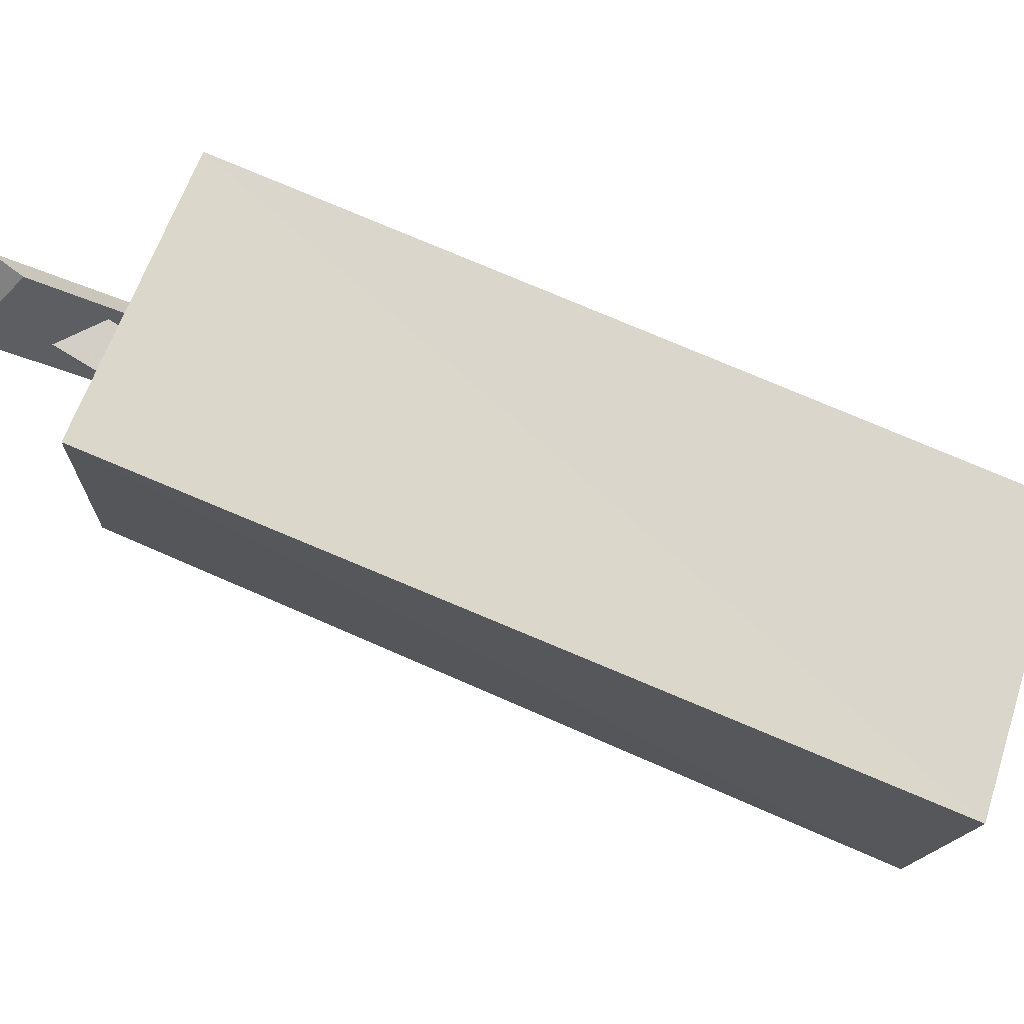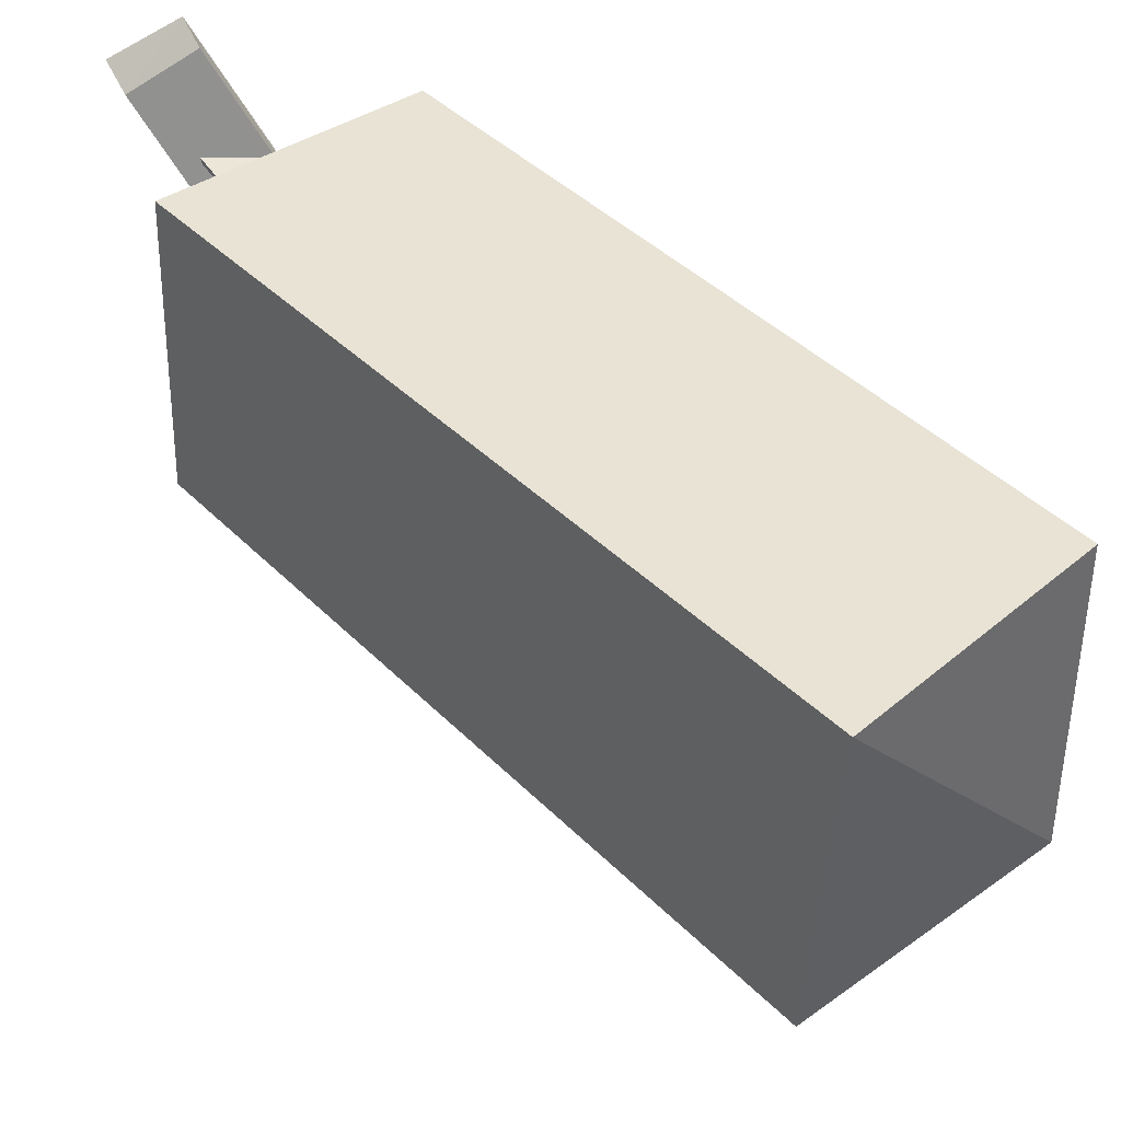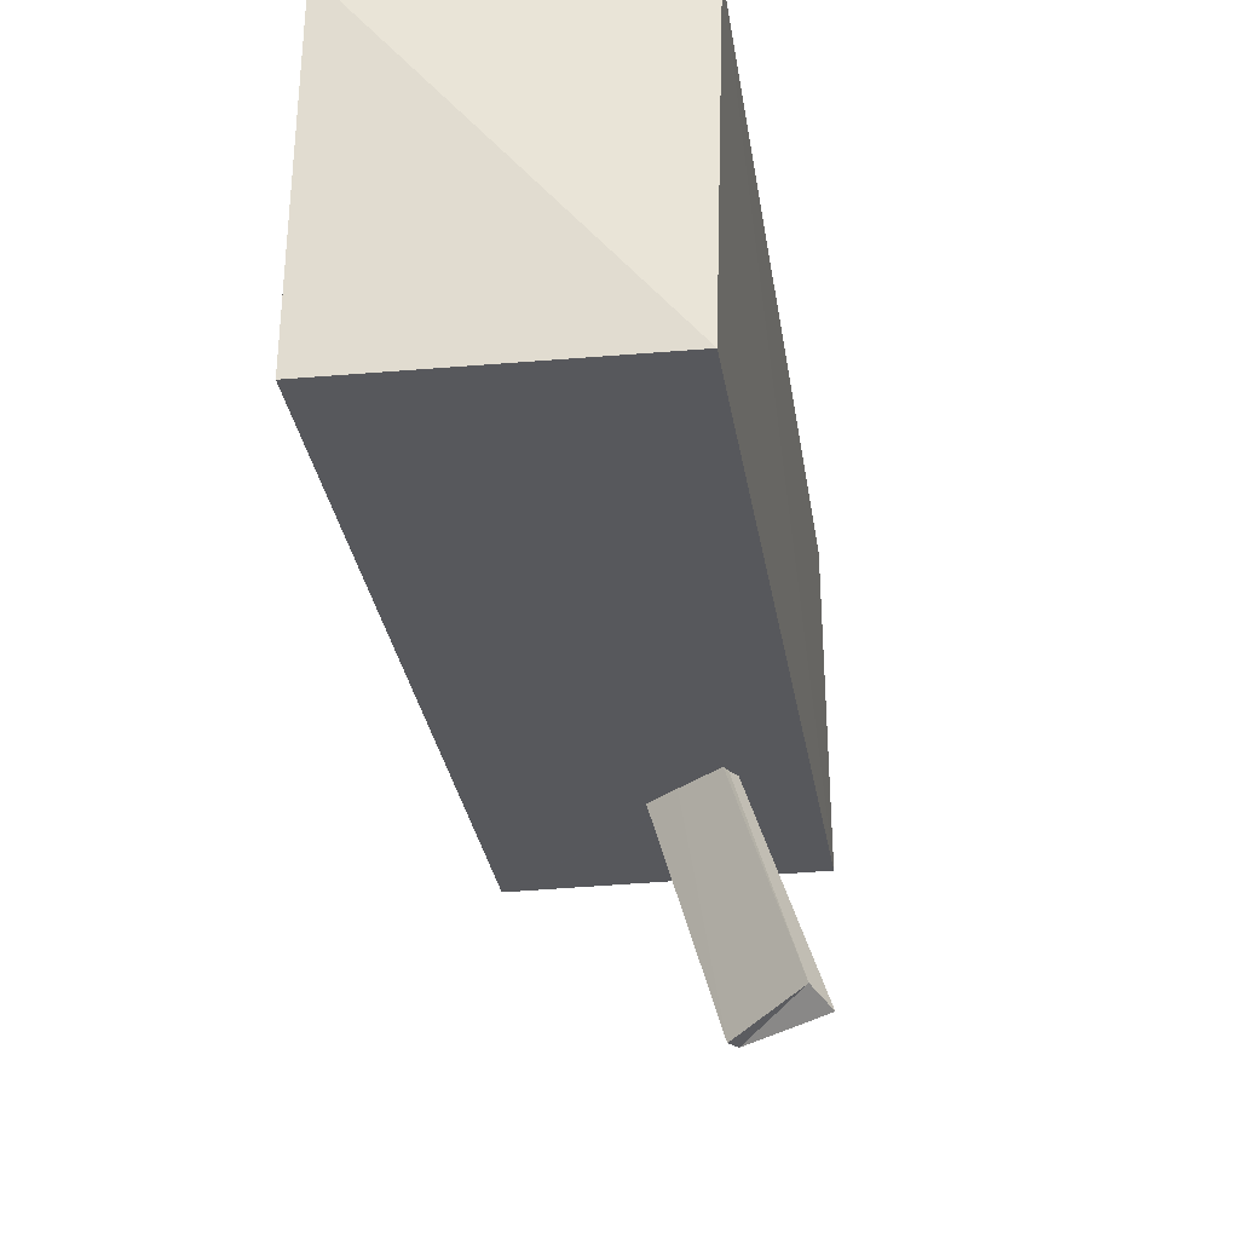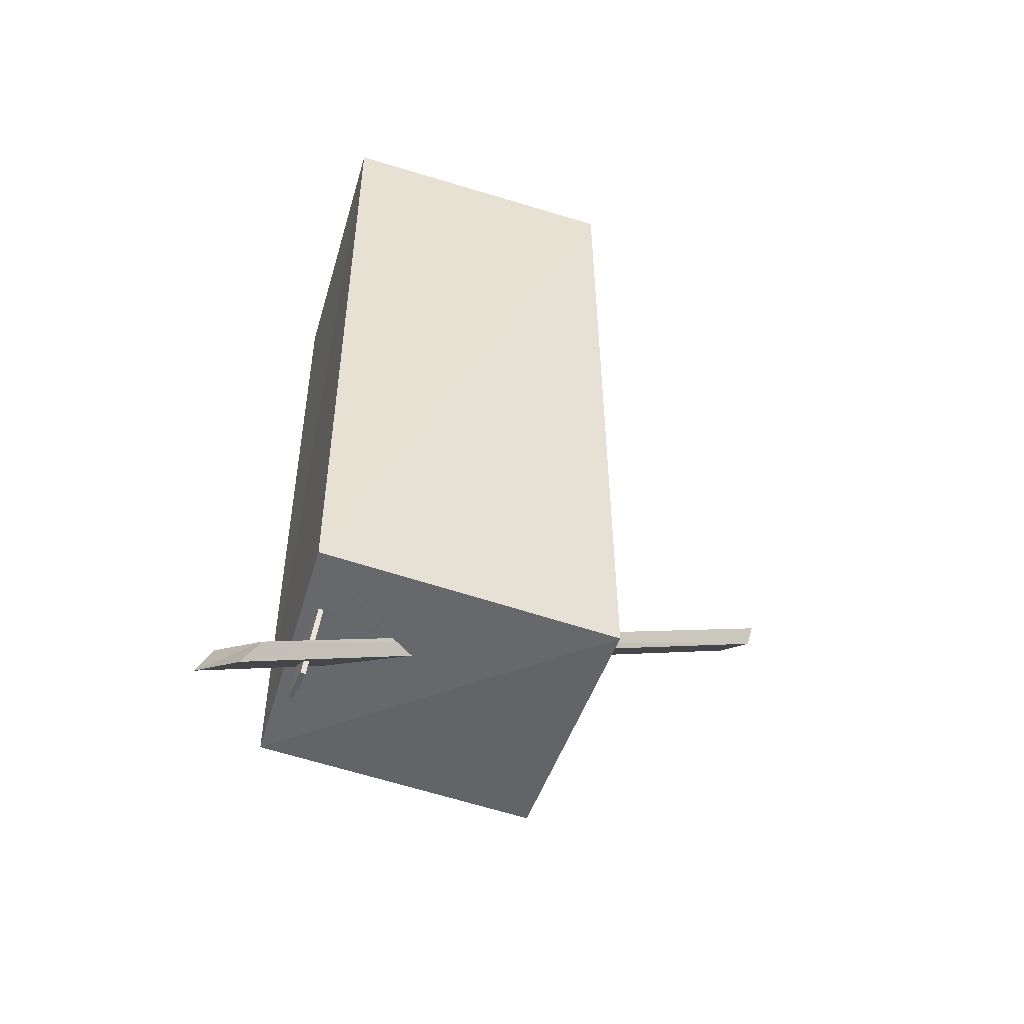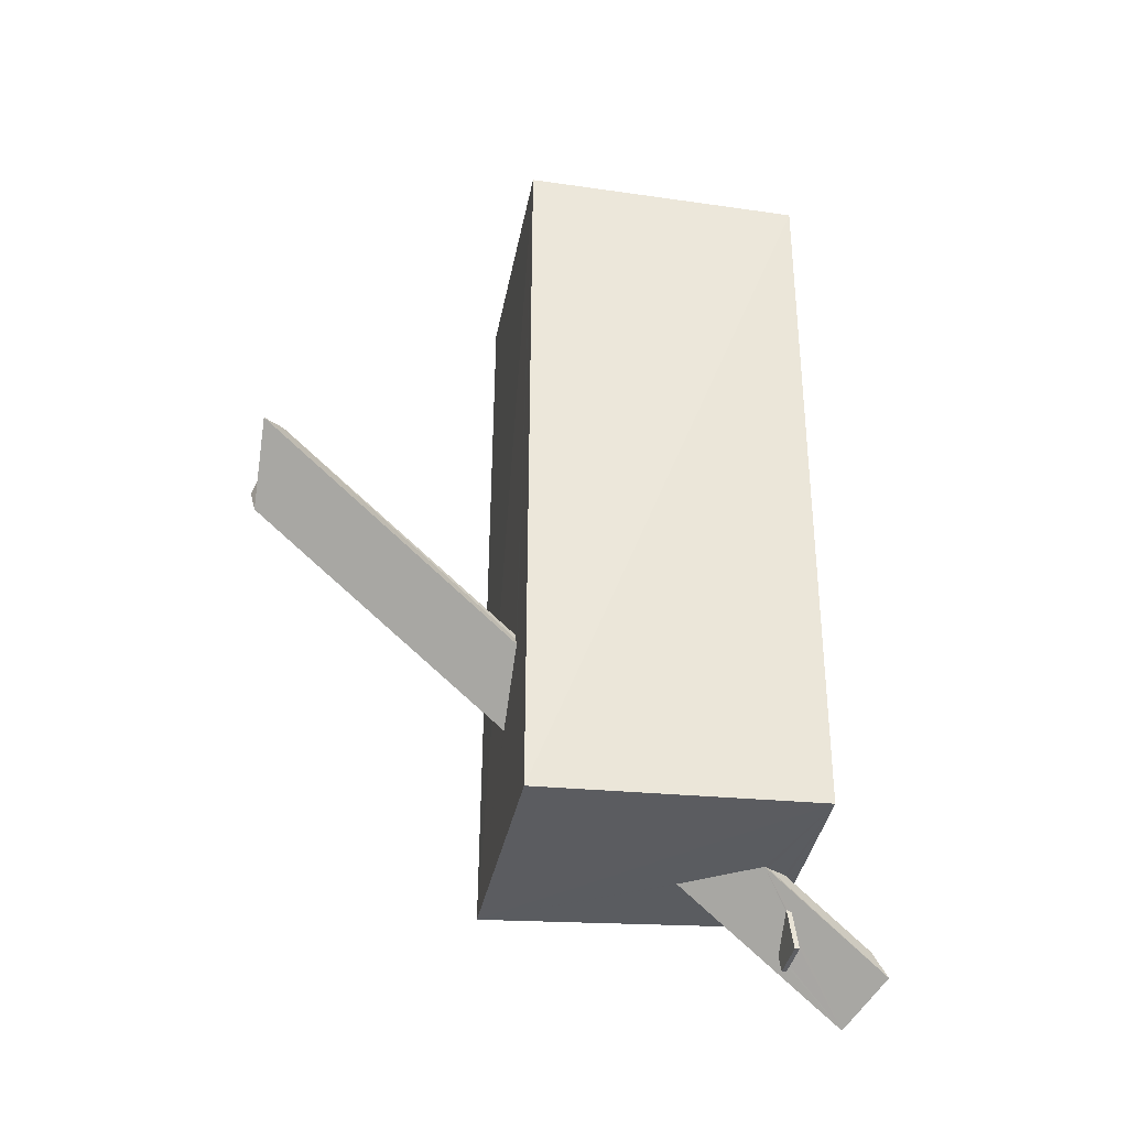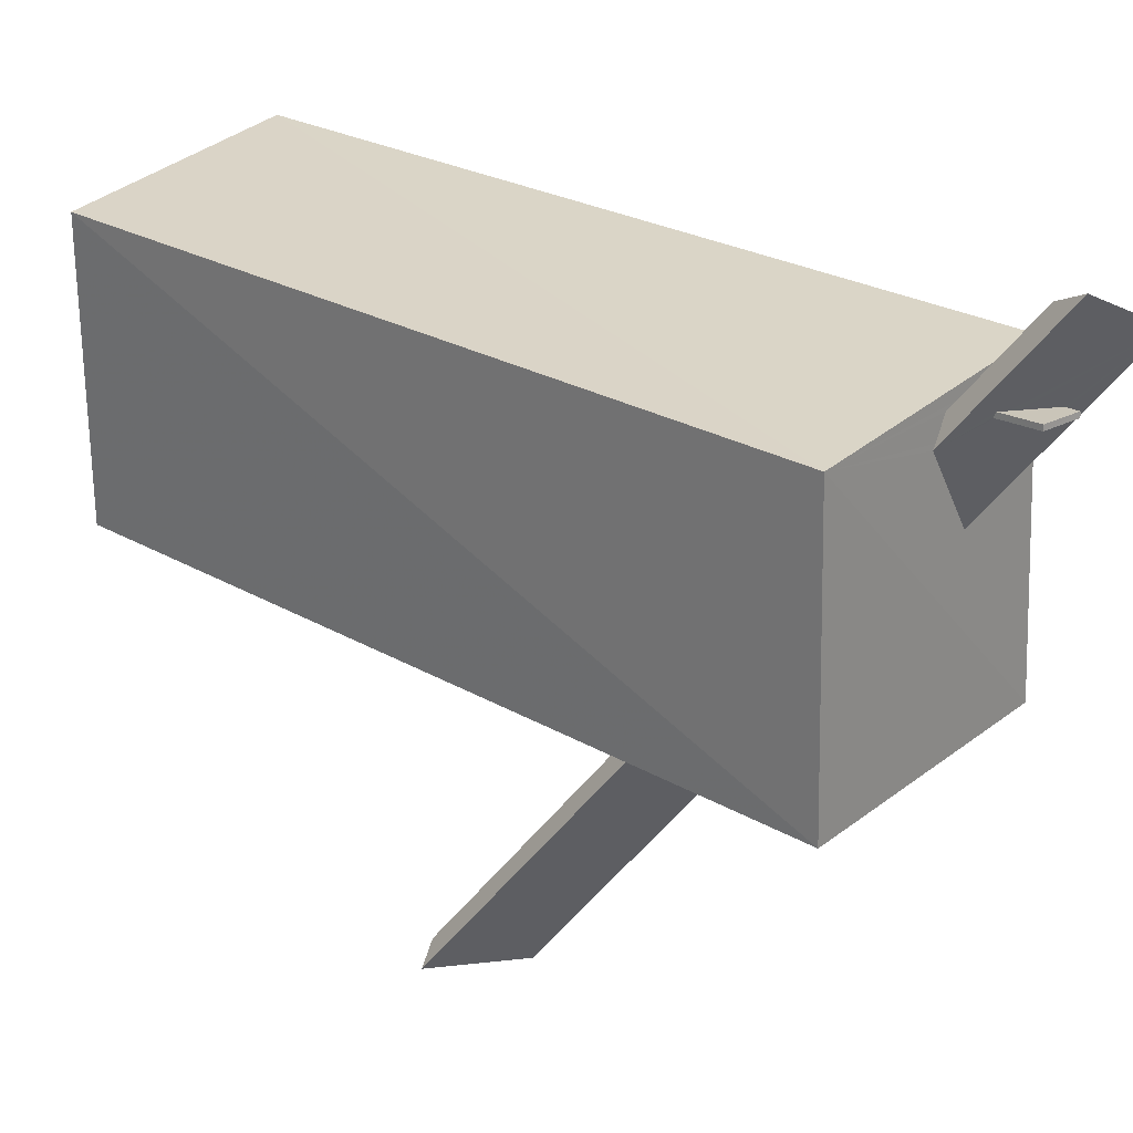
<metadata>
{"format":"obj","ext":"obj","renderer":"f3d","projection":"perspective","resolution":1024,"background":"white","views":[{"elev":75.8,"azim":113.2,"up":"+Z"},{"elev":42.2,"azim":139.8,"up":"+Z"},{"elev":-28.3,"azim":-172.1,"up":"+Z"},{"elev":-51.1,"azim":71.4,"up":"+Y"},{"elev":-35.2,"azim":-100.3,"up":"+Y"},{"elev":27.5,"azim":-50.0,"up":"+Z"}]}
</metadata>
<code>
o 296_Cube.1208
v -2.178 -6.023 -2.346
v -2.14 -5.844 2.174
v -2.121 5.827 2.226
v -2.018 5.979 -2.293
v 2.08 -6.048 -2.382
v 1.992 6.276 2.368
v -1.273 -3.089 -2.34
v 0.43 -5.894 0.7823
v -0.07692 -5.851 1.673
v -0.837 -3.458 -2.345
v 2.062 -5.793 2.344
v -1.171 -2.931 -2.341
v 2.14 6.011 -2.29
v -0.02335 -5.846 1.741
v 0.6093 -5.909 0.467
v 0.3241 -6.367 2.079
v 0.8784 -6.84 2.082
v 1.393 -7.746 3.16
v 0.405 -6.472 2.161
v 0.4928 -6.547 2.161
v 0.8791 -6.875 2.163
v 0.8789 -6.87 2.151
v -0.212 -3.985 -2.353
v -2.496 -0.2686 -6.44
v 0.1741 -5.828 2.048
v 0.3681 -5.825 2.079
v 0.3702 -5.823 2.104
v 0.478 -5.822 2.096
v -1.119 -2.822 -2.34
v -2.235 -0.2274 -6.126
v 0.5212 -7.231 3.68
v 0.792 -5.891 0.7541
v 0.3002 -6.383 2.161
v 0.2997 -6.347 2.079
v -1.401 -1.199 -6.438
v -0.1556 -3.864 -2.353
v 0.284 -5.837 1.855
v 0.3646 -5.828 2.026
v 0.7926 -5.824 1.995
v 0.9163 -5.82 2.063
v 1.011 -5.819 2.057
v 1.011 -5.819 2.055
v -0.5161 -3.331 -2.348
v -0.0915 -3.695 -2.353
v 0.5888 -6.793 3.456
v 0.8453 -5.886 0.8467
v 1.442 -7.283 2.886
v 1.006 -5.824 1.979
v 1.006 -5.823 1.99
v -1.309 -0.846 -6.513
v 0.5864 -6.214 2.124
v 0.3467 -5.972 2.041
v 0.4941 -6.099 2.042
v 0.3471 -6.008 2.123
v 0.9246 -6.472 2.044
v 0.6526 -6.272 2.125
v 0.9251 -6.508 2.126
v 0.9246 -6.493 2.093
v 0.8461 -7.102 2.108
v 0.2159 -7.019 2.147
v 0.8515 -7.094 2.185
v 0.2218 -7.012 2.224
f 1 2 3 4
f 4 13 5 44
f 10 23 5
f 23 36 5
f 36 44 5
f 5 1 7 10
f 43 29 4
f 12 7 4 29
f 7 1 4
f 44 43 4
f 13 6 11 5
f 2 11 6 3
f 5 15 8
f 5 32 15
f 11 46 32 5
f 2 5 8 9
f 14 25 2 9
f 27 28 11
f 11 2 27
f 25 26 27 2
f 42 49 48 11
f 48 46 11
f 39 37 46 48
f 11 40 41
f 41 42 11
f 11 28 40
f 37 39 38
f 26 25 37 38
f 2 1 5
f 6 13 4 3
f 10 24 35 23
f 7 24 10
f 18 17 8 15
f 17 18 21 22
f 18 19 20
f 18 20 21
f 16 9 8 17
f 9 34 33
f 9 16 34
f 33 31 9
f 19 18 31 33
f 35 44 36 23
f 35 50 44
f 47 18 32 46
f 18 15 32
f 50 30 43 44
f 30 29 43
f 54 52 37
f 37 25 45 54
f 52 53 37
f 45 47 51 54
f 55 58 57 47
f 57 56 47
f 56 51 47
f 47 46 55
f 46 37 53 55
f 30 7 12 29
f 30 24 7
f 31 45 25 14
f 31 14 9
f 31 18 47 45
f 30 50 35 24
f 52 38 39 53
f 48 55 53 39
f 60 16 17 59
f 60 34 16
f 41 57 58 42
f 58 55 49 42
f 49 55 48
f 61 59 22 21
f 22 59 17
f 56 57 41 40
f 54 51 28 27
f 56 40 28 51
f 20 62 61 21
f 33 62 19
f 62 20 19
f 27 26 52 54
f 26 38 52
f 60 62 33 34
f 60 59 61 62

</code>
